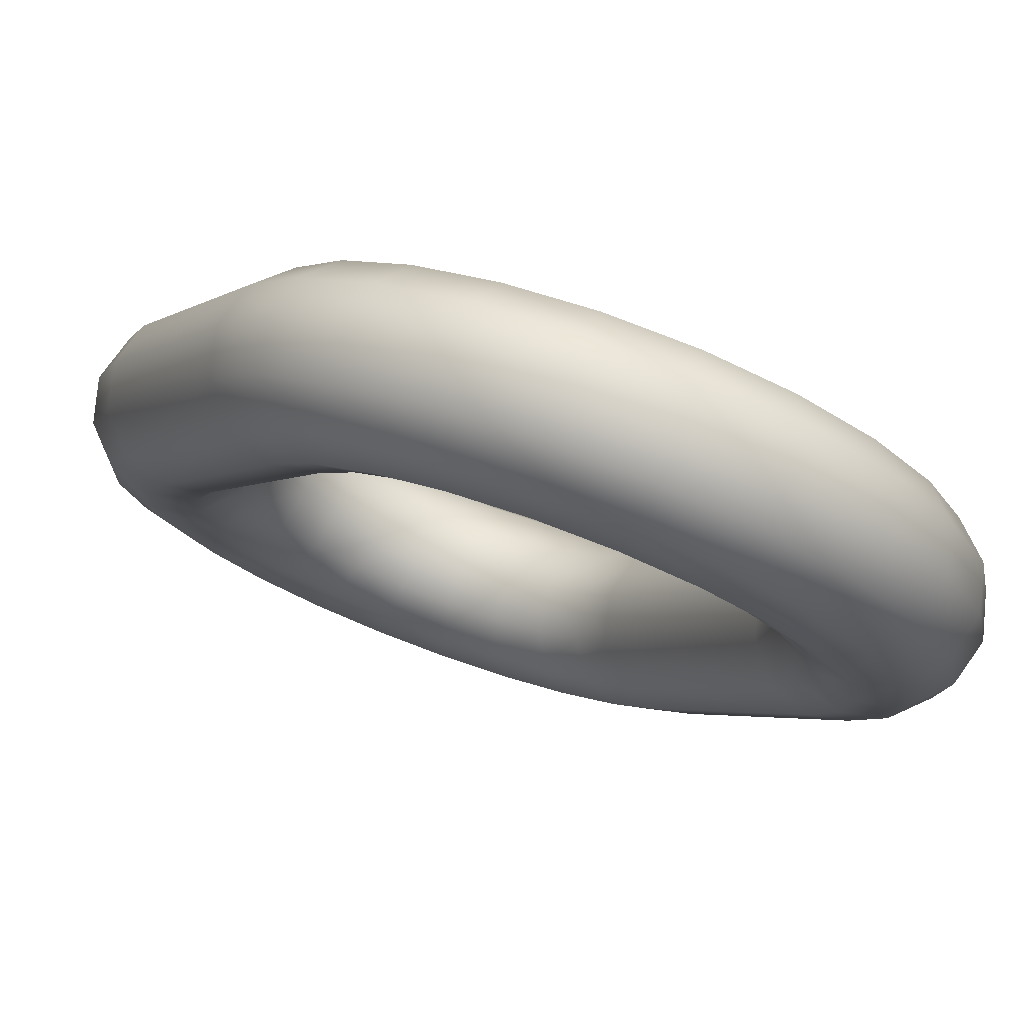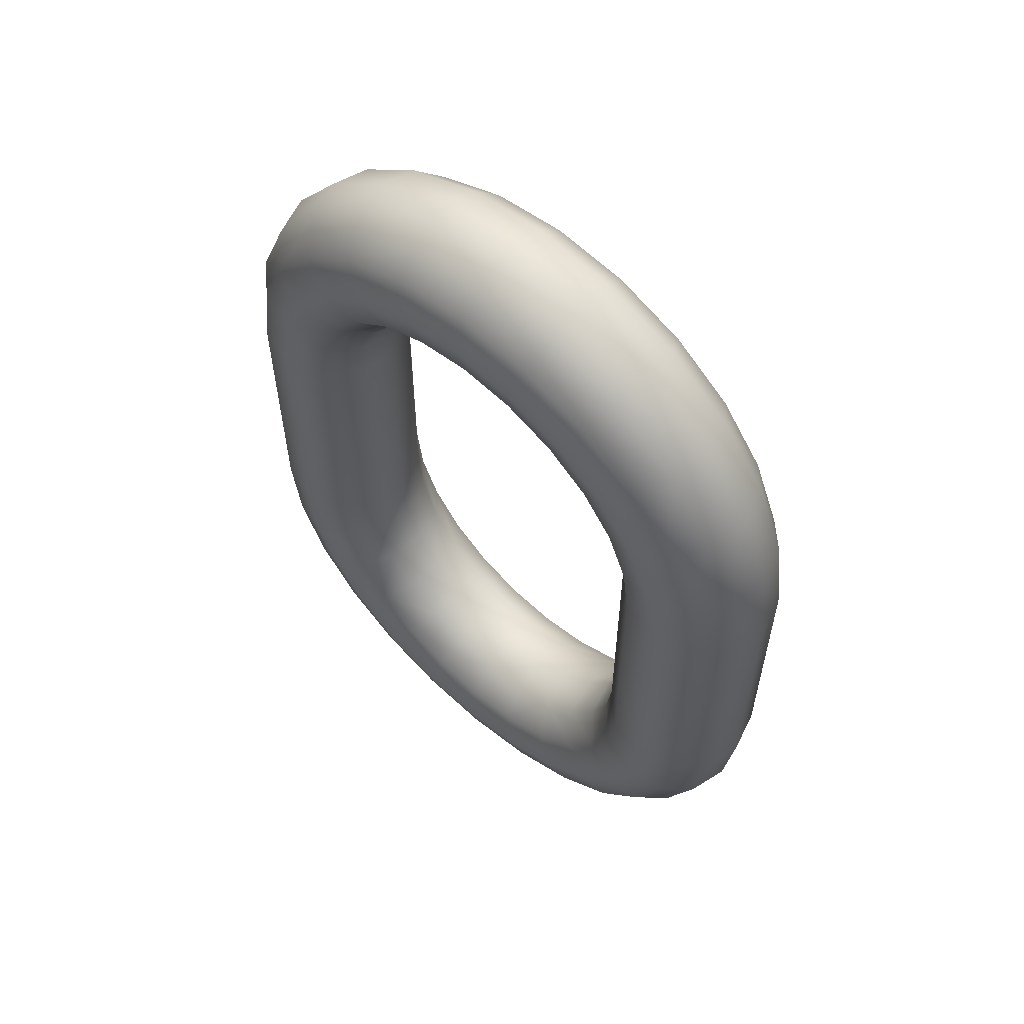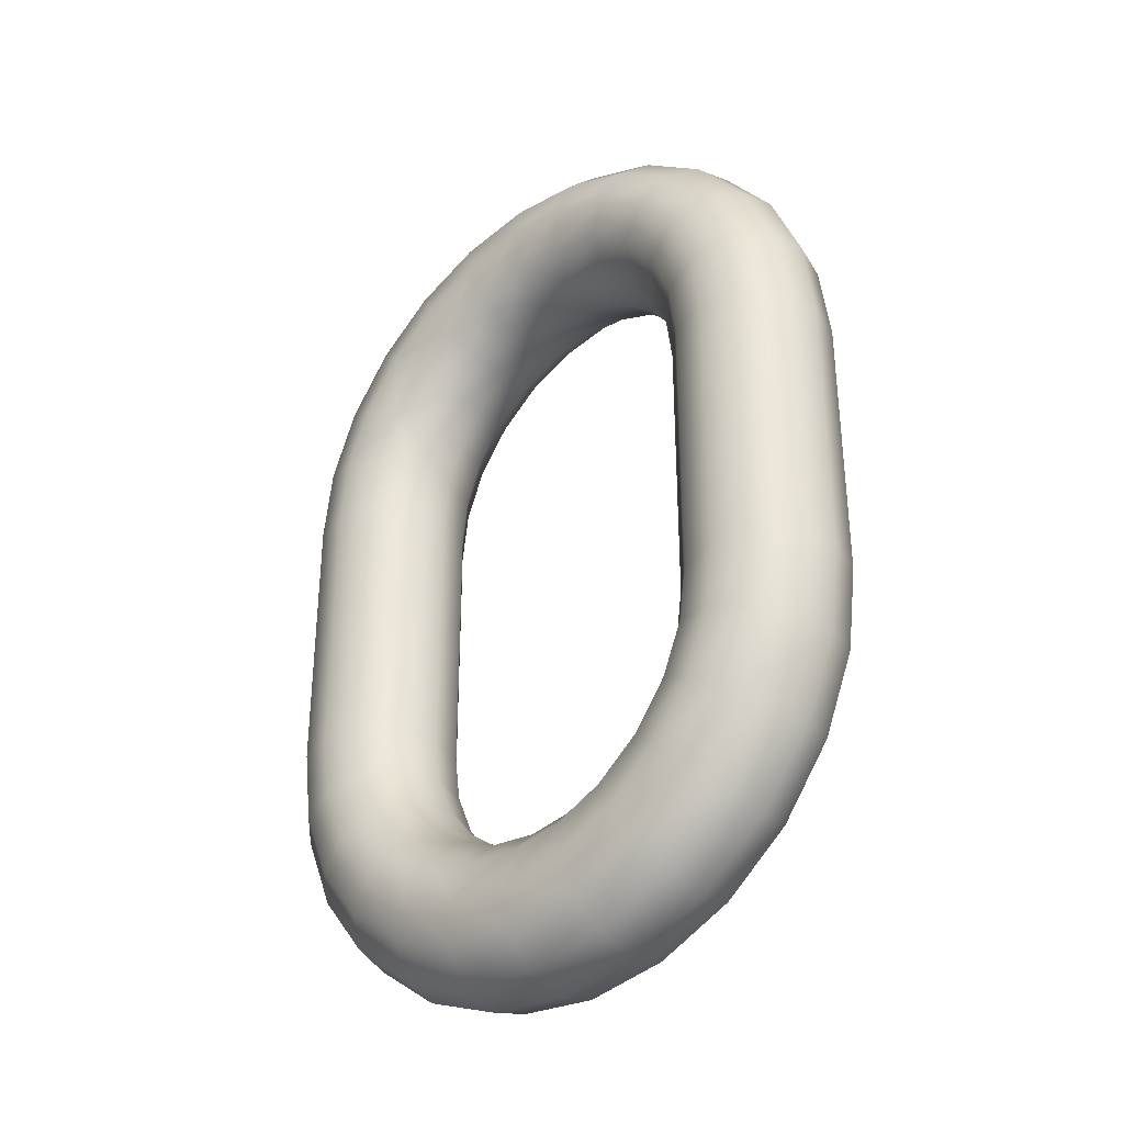
<metadata>
{"format":"obj","ext":"obj","renderer":"f3d","projection":"perspective","resolution":1024,"background":"white","views":[{"elev":-3.0,"azim":-24.2,"up":"+Z"},{"elev":59.5,"azim":63.9,"up":"+Y"},{"elev":-35.0,"azim":65.2,"up":"+Y"}]}
</metadata>
<code>
v -0.5244 5.426 -2.033
v -0.5241 5.423 -2.033
v -0.5221 5.423 -2.033
v -0.5275 5.425 -2.036
v -0.5272 5.423 -2.036
v -0.526 5.423 -2.034
v -0.527 5.426 -2.039
v -0.5267 5.423 -2.04
v -0.5275 5.423 -2.038
v -0.5231 5.423 -2.041
v -0.5251 5.423 -2.041
v -0.5255 5.426 -2.041
v -0.5205 5.427 -2.038
v -0.52 5.423 -2.039
v -0.5212 5.423 -2.04
v -0.5209 5.427 -2.035
v -0.5202 5.427 -2.036
v -0.5217 5.431 -2.036
v -0.5254 5.428 -2.033
v -0.5225 5.426 -2.033
v -0.5283 5.427 -2.035
v -0.5263 5.426 -2.034
v -0.5278 5.426 -2.038
v -0.5235 5.427 -2.041
v -0.5266 5.429 -2.04
v -0.5232 5.431 -2.039
v -0.5217 5.427 -2.04
v -0.5205 5.423 -2.035
v -0.5197 5.423 -2.037
v -0.522 5.431 -2.038
v -0.5236 5.429 -2.033
v -0.528 5.428 -2.039
v -0.5223 5.43 -2.034
v -0.524 5.434 -2.035
v -0.5255 5.432 -2.032
v -0.527 5.431 -2.032
v -0.5271 5.428 -2.034
v -0.5295 5.429 -2.035
v -0.5299 5.43 -2.037
v -0.5286 5.428 -2.037
v -0.5296 5.431 -2.038
v -0.5249 5.43 -2.04
v -0.5285 5.432 -2.039
v -0.5255 5.434 -2.038
v -0.5271 5.437 -2.034
v -0.5244 5.435 -2.037
v -0.5279 5.434 -2.031
v -0.5244 5.433 -2.033
v -0.529 5.432 -2.031
v -0.5284 5.43 -2.033
v -0.5302 5.431 -2.032
v -0.5317 5.431 -2.036
v -0.5316 5.432 -2.037
v -0.527 5.433 -2.039
v -0.5309 5.434 -2.038
v -0.5298 5.436 -2.038
v -0.5286 5.437 -2.037
v -0.5272 5.436 -2.032
v -0.5304 5.437 -2.031
v -0.5307 5.435 -2.03
v -0.5313 5.433 -2.03
v -0.5322 5.432 -2.031
v -0.5331 5.431 -2.033
v -0.5312 5.431 -2.034
v -0.5337 5.432 -2.035
v -0.5339 5.433 -2.037
v -0.5337 5.435 -2.037
v -0.533 5.437 -2.037
v -0.5312 5.439 -2.034
v -0.5276 5.437 -2.035
v -0.5306 5.439 -2.032
v -0.5352 5.44 -2.032
v -0.5337 5.436 -2.029
v -0.5339 5.434 -2.029
v -0.5352 5.432 -2.032
v -0.5359 5.432 -2.034
v -0.5365 5.434 -2.035
v -0.5365 5.438 -2.035
v -0.5321 5.439 -2.036
v -0.5359 5.439 -2.034
v -0.5344 5.439 -2.031
v -0.5391 5.439 -2.031
v -0.5339 5.438 -2.029
v -0.5373 5.437 -2.028
v -0.5364 5.433 -2.028
v -0.5366 5.432 -2.03
v -0.5344 5.432 -2.031
v -0.5372 5.431 -2.031
v -0.5381 5.432 -2.033
v -0.5367 5.436 -2.036
v -0.539 5.433 -2.034
v -0.5399 5.437 -2.034
v -0.5397 5.439 -2.033
v -0.5382 5.439 -2.029
v -0.5406 5.436 -2.026
v -0.5367 5.435 -2.027
v -0.5388 5.432 -2.027
v -0.5387 5.431 -2.029
v -0.5392 5.431 -2.031
v -0.5402 5.431 -2.032
v -0.5425 5.434 -2.034
v -0.5397 5.435 -2.035
v -0.5432 5.436 -2.033
v -0.5433 5.437 -2.031
v -0.5418 5.437 -2.027
v -0.5448 5.434 -2.026
v -0.5428 5.437 -2.029
v -0.5395 5.434 -2.026
v -0.5434 5.433 -2.025
v -0.5419 5.432 -2.025
v -0.5404 5.43 -2.028
v -0.5408 5.429 -2.03
v -0.5419 5.43 -2.032
v -0.5434 5.431 -2.033
v -0.5414 5.432 -2.033
v -0.546 5.433 -2.032
v -0.5459 5.435 -2.028
v -0.5472 5.431 -2.025
v -0.5455 5.43 -2.024
v -0.5423 5.428 -2.026
v -0.5408 5.431 -2.026
v -0.5421 5.427 -2.029
v -0.5432 5.428 -2.031
v -0.5467 5.429 -2.032
v -0.5449 5.432 -2.033
v -0.5481 5.43 -2.031
v -0.5463 5.434 -2.03
v -0.5484 5.431 -2.027
v -0.5487 5.427 -2.025
v -0.5449 5.426 -2.024
v -0.5437 5.429 -2.025
v -0.5426 5.426 -2.027
v -0.5417 5.428 -2.027
v -0.5429 5.425 -2.029
v -0.5441 5.426 -2.031
v -0.5449 5.428 -2.032
v -0.5479 5.426 -2.031
v -0.5494 5.427 -2.03
v -0.5502 5.427 -2.028
v -0.5487 5.431 -2.029
v -0.5499 5.427 -2.026
v -0.5492 5.423 -2.024
v -0.5468 5.427 -2.024
v -0.5473 5.423 -2.024
v -0.5437 5.423 -2.025
v -0.5433 5.426 -2.025
v -0.5429 5.423 -2.027
v -0.5444 5.423 -2.031
v -0.5459 5.426 -2.032
v -0.5483 5.423 -2.031
v -0.5499 5.423 -2.03
v -0.5507 5.423 -2.028
v -0.5205 5.405 -2.038
v -0.5217 5.405 -2.04
v -0.5212 5.409 -2.04
v -0.5235 5.406 -2.041
v -0.5255 5.406 -2.041
v -0.5251 5.409 -2.041
v -0.527 5.407 -2.039
v -0.5267 5.409 -2.04
v -0.5278 5.407 -2.038
v -0.5275 5.409 -2.038
v -0.5275 5.407 -2.036
v -0.5272 5.409 -2.036
v -0.5263 5.407 -2.034
v -0.526 5.409 -2.034
v -0.5244 5.407 -2.033
v -0.5225 5.406 -2.033
v -0.5221 5.409 -2.033
v -0.5209 5.406 -2.035
v -0.5205 5.409 -2.035
v -0.5202 5.405 -2.036
v -0.5197 5.409 -2.037
v -0.522 5.401 -2.038
v -0.5232 5.401 -2.039
v -0.5249 5.402 -2.04
v -0.5266 5.403 -2.04
v -0.528 5.404 -2.039
v -0.5286 5.405 -2.037
v -0.5283 5.405 -2.035
v -0.5271 5.405 -2.034
v -0.5254 5.404 -2.033
v -0.5236 5.403 -2.033
v -0.5223 5.402 -2.034
v -0.5217 5.401 -2.036
v -0.5244 5.398 -2.037
v -0.5255 5.398 -2.038
v -0.527 5.399 -2.039
v -0.5285 5.4 -2.039
v -0.5296 5.402 -2.038
v -0.5299 5.403 -2.037
v -0.5295 5.403 -2.035
v -0.5284 5.403 -2.033
v -0.527 5.402 -2.032
v -0.5255 5.4 -2.032
v -0.5244 5.399 -2.033
v -0.524 5.398 -2.035
v -0.5276 5.395 -2.035
v -0.5286 5.395 -2.037
v -0.5298 5.397 -2.038
v -0.5309 5.398 -2.038
v -0.5316 5.4 -2.037
v -0.5317 5.401 -2.036
v -0.5312 5.402 -2.034
v -0.5302 5.401 -2.032
v -0.529 5.4 -2.031
v -0.5279 5.398 -2.031
v -0.5272 5.397 -2.032
v -0.5271 5.395 -2.034
v -0.5312 5.393 -2.034
v -0.5321 5.394 -2.036
v -0.533 5.395 -2.037
v -0.5337 5.397 -2.037
v -0.5339 5.399 -2.037
v -0.5337 5.4 -2.035
v -0.5331 5.401 -2.033
v -0.5322 5.4 -2.031
v -0.5313 5.399 -2.03
v -0.5307 5.397 -2.03
v -0.5304 5.395 -2.031
v -0.5306 5.394 -2.032
v -0.5352 5.393 -2.032
v -0.5359 5.393 -2.034
v -0.5365 5.395 -2.035
v -0.5367 5.397 -2.036
v -0.5365 5.399 -2.035
v -0.5359 5.4 -2.034
v -0.5352 5.401 -2.032
v -0.5344 5.4 -2.031
v -0.5339 5.399 -2.029
v -0.5337 5.397 -2.029
v -0.5339 5.395 -2.029
v -0.5344 5.393 -2.031
v -0.5391 5.393 -2.031
v -0.5397 5.394 -2.033
v -0.5399 5.395 -2.034
v -0.5397 5.397 -2.035
v -0.539 5.399 -2.034
v -0.5381 5.4 -2.033
v -0.5372 5.401 -2.031
v -0.5366 5.4 -2.03
v -0.5364 5.399 -2.028
v -0.5367 5.397 -2.027
v -0.5373 5.395 -2.028
v -0.5382 5.394 -2.029
v -0.5428 5.395 -2.029
v -0.5433 5.395 -2.031
v -0.5432 5.397 -2.033
v -0.5425 5.398 -2.034
v -0.5414 5.4 -2.033
v -0.5402 5.401 -2.032
v -0.5392 5.402 -2.031
v -0.5387 5.401 -2.029
v -0.5388 5.4 -2.027
v -0.5395 5.398 -2.026
v -0.5406 5.397 -2.026
v -0.5418 5.395 -2.027
v -0.5459 5.398 -2.028
v -0.5463 5.398 -2.03
v -0.546 5.399 -2.032
v -0.5449 5.4 -2.033
v -0.5434 5.402 -2.033
v -0.5419 5.403 -2.032
v -0.5408 5.403 -2.03
v -0.5404 5.403 -2.028
v -0.5408 5.402 -2.026
v -0.5419 5.4 -2.025
v -0.5434 5.399 -2.025
v -0.5448 5.398 -2.026
v -0.5484 5.401 -2.027
v -0.5487 5.401 -2.029
v -0.5481 5.402 -2.031
v -0.5467 5.403 -2.032
v -0.5449 5.404 -2.032
v -0.5432 5.405 -2.031
v -0.5421 5.405 -2.029
v -0.5417 5.405 -2.027
v -0.5423 5.404 -2.026
v -0.5437 5.403 -2.025
v -0.5455 5.402 -2.024
v -0.5472 5.401 -2.025
v -0.5499 5.405 -2.026
v -0.5502 5.405 -2.028
v -0.5494 5.406 -2.03
v -0.5479 5.406 -2.031
v -0.5459 5.407 -2.032
v -0.5441 5.407 -2.031
v -0.5429 5.407 -2.029
v -0.5426 5.407 -2.027
v -0.5433 5.407 -2.025
v -0.5449 5.406 -2.024
v -0.5468 5.406 -2.024
v -0.5487 5.405 -2.025
v -0.5504 5.409 -2.026
v -0.5507 5.409 -2.028
v -0.5499 5.409 -2.03
v -0.5483 5.409 -2.031
v -0.5463 5.409 -2.031
v -0.5444 5.409 -2.031
v -0.5431 5.409 -2.029
v -0.5429 5.409 -2.027
v -0.5437 5.409 -2.025
v -0.5453 5.409 -2.024
v -0.5473 5.409 -2.024
v -0.5492 5.409 -2.024
v -0.5463 5.423 -2.031
v -0.5504 5.423 -2.026
v -0.5453 5.423 -2.024
v -0.5431 5.423 -2.029
v -0.5231 5.409 -2.041
v -0.5241 5.409 -2.033
v -0.52 5.409 -2.039
f 1 2 3
f 4 5 6
f 7 8 9
f 10 11 12
f 13 14 15
f 16 17 18
f 19 1 20
f 21 4 22
f 23 4 21
f 24 12 25
f 26 27 24
f 16 28 29
f 20 3 28
f 6 2 1
f 9 5 4
f 12 11 8
f 15 10 24
f 17 13 30
f 31 20 16
f 22 1 19
f 32 7 23
f 25 12 7
f 30 13 27
f 29 14 13
f 33 18 34
f 35 31 33
f 36 19 31
f 37 19 36
f 38 21 37
f 39 40 21
f 41 32 40
f 25 32 41
f 42 25 43
f 44 26 42
f 30 26 44
f 34 18 30
f 45 34 46
f 47 35 48
f 49 36 35
f 50 36 49
f 38 50 51
f 52 39 38
f 53 41 39
f 43 41 53
f 54 43 55
f 44 54 56
f 46 44 57
f 58 48 34
f 59 58 45
f 60 47 58
f 61 49 47
f 62 51 49
f 63 64 51
f 52 64 63
f 53 52 65
f 55 53 66
f 56 55 67
f 57 56 68
f 69 70 57
f 71 45 70
f 71 69 72
f 73 60 59
f 74 61 60
f 62 61 74
f 75 63 62
f 76 65 63
f 66 65 76
f 67 66 77
f 78 68 67
f 79 68 78
f 69 79 80
f 59 71 81
f 81 72 82
f 73 83 84
f 85 74 73
f 86 87 74
f 75 87 86
f 76 75 88
f 77 76 89
f 90 77 91
f 92 78 90
f 93 80 78
f 72 80 93
f 83 81 94
f 95 84 94
f 96 84 95
f 97 85 96
f 98 86 85
f 99 88 86
f 89 88 99
f 91 89 100
f 101 102 91
f 103 92 102
f 104 93 92
f 82 93 104
f 105 94 82
f 106 105 107
f 108 95 109
f 97 108 110
f 111 98 97
f 112 99 98
f 113 100 99
f 114 115 100
f 101 115 114
f 116 103 101
f 104 103 116
f 117 107 104
f 95 105 106
f 118 106 117
f 110 109 119
f 120 121 110
f 111 121 120
f 122 112 111
f 113 112 122
f 114 113 123
f 124 125 114
f 126 116 125
f 127 116 126
f 128 117 127
f 119 109 106
f 119 118 129
f 130 131 119
f 120 131 130
f 132 133 120
f 134 122 133
f 135 123 122
f 136 123 135
f 137 124 136
f 138 126 124
f 139 140 126
f 128 140 139
f 118 128 141
f 142 129 141
f 130 143 144
f 145 146 130
f 147 132 146
f 134 132 147
f 148 135 134
f 149 135 148
f 150 137 149
f 138 137 150
f 139 138 151
f 141 139 152
f 143 129 142
f 153 154 155
f 155 154 156
f 156 157 158
f 158 157 159
f 160 159 161
f 162 161 163
f 164 163 165
f 166 165 167
f 167 168 169
f 168 170 171
f 171 170 172
f 173 172 153
f 153 174 175
f 154 175 176
f 156 176 177
f 157 177 178
f 178 179 161
f 179 180 163
f 163 180 181
f 165 181 182
f 182 183 168
f 183 184 170
f 170 184 185
f 172 185 174
f 174 186 187
f 175 187 188
f 188 189 177
f 189 190 178
f 178 190 191
f 179 191 192
f 180 192 193
f 193 194 182
f 194 195 183
f 195 196 184
f 184 196 197
f 185 197 186
f 198 199 187
f 187 199 200
f 200 201 189
f 189 201 202
f 190 202 203
f 203 204 192
f 204 205 193
f 205 206 194
f 194 206 207
f 195 207 208
f 208 209 197
f 209 198 186
f 198 210 211
f 199 211 212
f 212 213 201
f 213 214 202
f 202 214 215
f 203 215 216
f 216 217 205
f 205 217 218
f 206 218 219
f 207 219 220
f 208 220 221
f 209 221 210
f 222 223 211
f 211 223 224
f 212 224 225
f 213 225 226
f 214 226 227
f 227 228 216
f 228 229 217
f 229 230 218
f 218 230 231
f 231 232 220
f 220 232 233
f 221 233 222
f 222 234 235
f 235 236 224
f 236 237 225
f 237 238 226
f 238 239 227
f 239 240 228
f 228 240 241
f 241 242 230
f 230 242 243
f 243 244 232
f 232 244 245
f 233 245 234
f 234 246 247
f 235 247 248
f 236 248 249
f 237 249 250
f 250 251 239
f 239 251 252
f 252 253 241
f 253 254 242
f 254 255 243
f 255 256 244
f 256 257 245
f 245 257 246
f 258 259 247
f 259 260 248
f 248 260 261
f 261 262 250
f 250 262 263
f 251 263 264
f 264 265 253
f 253 265 266
f 266 267 255
f 267 268 256
f 256 268 269
f 257 269 258
f 270 271 259
f 271 272 260
f 272 273 261
f 273 274 262
f 274 275 263
f 275 276 264
f 276 277 265
f 277 278 266
f 278 279 267
f 279 280 268
f 268 280 281
f 281 270 258
f 270 282 283
f 283 284 272
f 284 285 273
f 273 285 286
f 286 287 275
f 275 287 288
f 288 289 277
f 289 290 278
f 278 290 291
f 291 292 280
f 280 292 293
f 281 293 282
f 282 294 295
f 295 296 284
f 284 296 297
f 297 298 286
f 286 298 299
f 287 299 300
f 288 300 301
f 301 302 290
f 302 303 291
f 291 303 304
f 304 305 293
f 305 294 282
f 297 150 306
f 296 151 150
f 295 152 151
f 294 307 152
f 305 142 307
f 304 144 142
f 303 308 144
f 302 145 308
f 301 147 145
f 300 309 147
f 299 148 309
f 298 306 148
f 10 310 158
f 158 160 8
f 160 162 9
f 162 164 5
f 164 166 6
f 166 311 2
f 311 169 3
f 169 171 28
f 171 173 29
f 173 312 14
f 312 155 15
f 155 310 10
f 20 1 3
f 22 4 6
f 23 7 9
f 24 10 12
f 27 13 15
f 33 16 18
f 31 19 20
f 37 21 22
f 40 23 21
f 42 24 25
f 42 26 24
f 17 16 29
f 16 20 28
f 22 6 1
f 23 9 4
f 7 12 8
f 27 15 24
f 18 17 30
f 33 31 16
f 37 22 19
f 40 32 23
f 32 25 7
f 26 30 27
f 17 29 13
f 48 33 34
f 48 35 33
f 35 36 31
f 50 37 36
f 50 38 37
f 38 39 21
f 39 41 40
f 43 25 41
f 54 42 43
f 54 44 42
f 46 30 44
f 46 34 30
f 70 45 46
f 58 47 48
f 47 49 35
f 51 50 49
f 64 38 51
f 64 52 38
f 52 53 39
f 55 43 53
f 56 54 55
f 57 44 56
f 70 46 57
f 45 58 34
f 71 59 45
f 59 60 58
f 60 61 47
f 61 62 49
f 62 63 51
f 65 52 63
f 66 53 65
f 67 55 66
f 68 56 67
f 79 57 68
f 79 69 57
f 69 71 70
f 81 71 72
f 83 73 59
f 73 74 60
f 87 62 74
f 87 75 62
f 75 76 63
f 77 66 76
f 90 67 77
f 90 78 67
f 80 79 78
f 72 69 80
f 83 59 81
f 94 81 82
f 96 73 84
f 96 85 73
f 85 86 74
f 88 75 86
f 89 76 88
f 91 77 89
f 102 90 91
f 102 92 90
f 92 93 78
f 82 72 93
f 84 83 94
f 105 95 94
f 108 96 95
f 108 97 96
f 97 98 85
f 98 99 86
f 100 89 99
f 115 91 100
f 115 101 91
f 101 103 102
f 103 104 92
f 107 82 104
f 107 105 82
f 117 106 107
f 110 108 109
f 121 97 110
f 121 111 97
f 111 112 98
f 112 113 99
f 113 114 100
f 125 101 114
f 125 116 101
f 127 104 116
f 127 117 104
f 109 95 106
f 128 118 117
f 131 110 119
f 131 120 110
f 133 111 120
f 133 122 111
f 123 113 122
f 136 114 123
f 136 124 114
f 124 126 125
f 140 127 126
f 140 128 127
f 118 119 106
f 143 119 129
f 143 130 119
f 146 120 130
f 146 132 120
f 132 134 133
f 134 135 122
f 149 136 135
f 149 137 136
f 137 138 124
f 138 139 126
f 141 128 139
f 129 118 141
f 307 142 141
f 308 130 144
f 308 145 130
f 145 147 146
f 309 134 147
f 309 148 134
f 306 149 148
f 306 150 149
f 151 138 150
f 152 139 151
f 307 141 152
f 144 143 142
f 312 153 155
f 310 155 156
f 310 156 158
f 160 158 159
f 162 160 161
f 164 162 163
f 166 164 165
f 311 166 167
f 311 167 169
f 169 168 171
f 173 171 172
f 312 173 153
f 154 153 175
f 156 154 176
f 157 156 177
f 159 157 178
f 159 178 161
f 161 179 163
f 165 163 181
f 167 165 182
f 167 182 168
f 168 183 170
f 172 170 185
f 153 172 174
f 175 174 187
f 176 175 188
f 176 188 177
f 177 189 178
f 179 178 191
f 180 179 192
f 181 180 193
f 181 193 182
f 182 194 183
f 183 195 184
f 185 184 197
f 174 185 186
f 186 198 187
f 188 187 200
f 188 200 189
f 190 189 202
f 191 190 203
f 191 203 192
f 192 204 193
f 193 205 194
f 195 194 207
f 196 195 208
f 196 208 197
f 197 209 186
f 199 198 211
f 200 199 212
f 200 212 201
f 201 213 202
f 203 202 215
f 204 203 216
f 204 216 205
f 206 205 218
f 207 206 219
f 208 207 220
f 209 208 221
f 198 209 210
f 210 222 211
f 212 211 224
f 213 212 225
f 214 213 226
f 215 214 227
f 215 227 216
f 216 228 217
f 217 229 218
f 219 218 231
f 219 231 220
f 221 220 233
f 210 221 222
f 223 222 235
f 223 235 224
f 224 236 225
f 225 237 226
f 226 238 227
f 227 239 228
f 229 228 241
f 229 241 230
f 231 230 243
f 231 243 232
f 233 232 245
f 222 233 234
f 235 234 247
f 236 235 248
f 237 236 249
f 238 237 250
f 238 250 239
f 240 239 252
f 240 252 241
f 241 253 242
f 242 254 243
f 243 255 244
f 244 256 245
f 234 245 246
f 246 258 247
f 247 259 248
f 249 248 261
f 249 261 250
f 251 250 263
f 252 251 264
f 252 264 253
f 254 253 266
f 254 266 255
f 255 267 256
f 257 256 269
f 246 257 258
f 258 270 259
f 259 271 260
f 260 272 261
f 261 273 262
f 262 274 263
f 263 275 264
f 264 276 265
f 265 277 266
f 266 278 267
f 267 279 268
f 269 268 281
f 269 281 258
f 271 270 283
f 271 283 272
f 272 284 273
f 274 273 286
f 274 286 275
f 276 275 288
f 276 288 277
f 277 289 278
f 279 278 291
f 279 291 280
f 281 280 293
f 270 281 282
f 283 282 295
f 283 295 284
f 285 284 297
f 285 297 286
f 287 286 299
f 288 287 300
f 289 288 301
f 289 301 290
f 290 302 291
f 292 291 304
f 292 304 293
f 293 305 282
f 298 297 306
f 297 296 150
f 296 295 151
f 295 294 152
f 294 305 307
f 305 304 142
f 304 303 144
f 303 302 308
f 302 301 145
f 301 300 147
f 300 299 309
f 299 298 148
f 11 10 158
f 11 158 8
f 8 160 9
f 9 162 5
f 5 164 6
f 6 166 2
f 2 311 3
f 3 169 28
f 28 171 29
f 29 173 14
f 14 312 15
f 15 155 10

</code>
